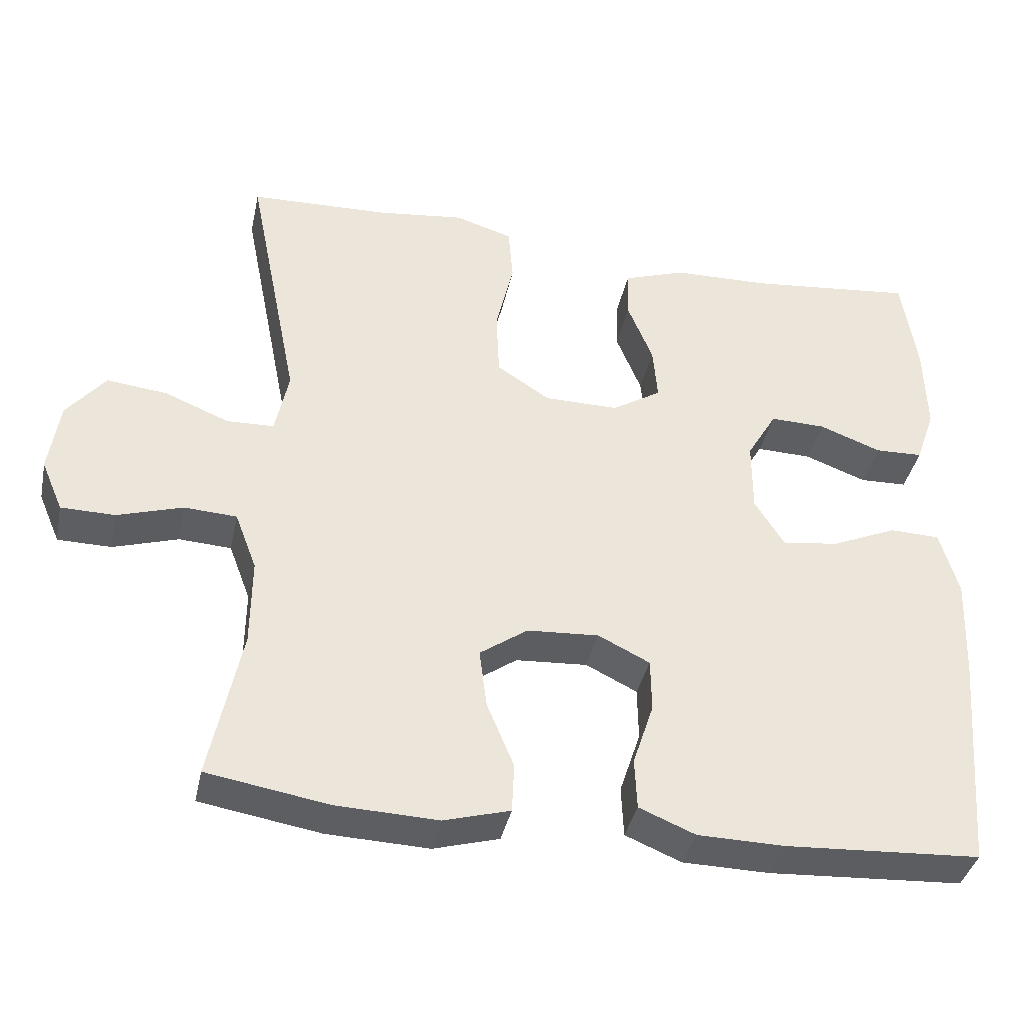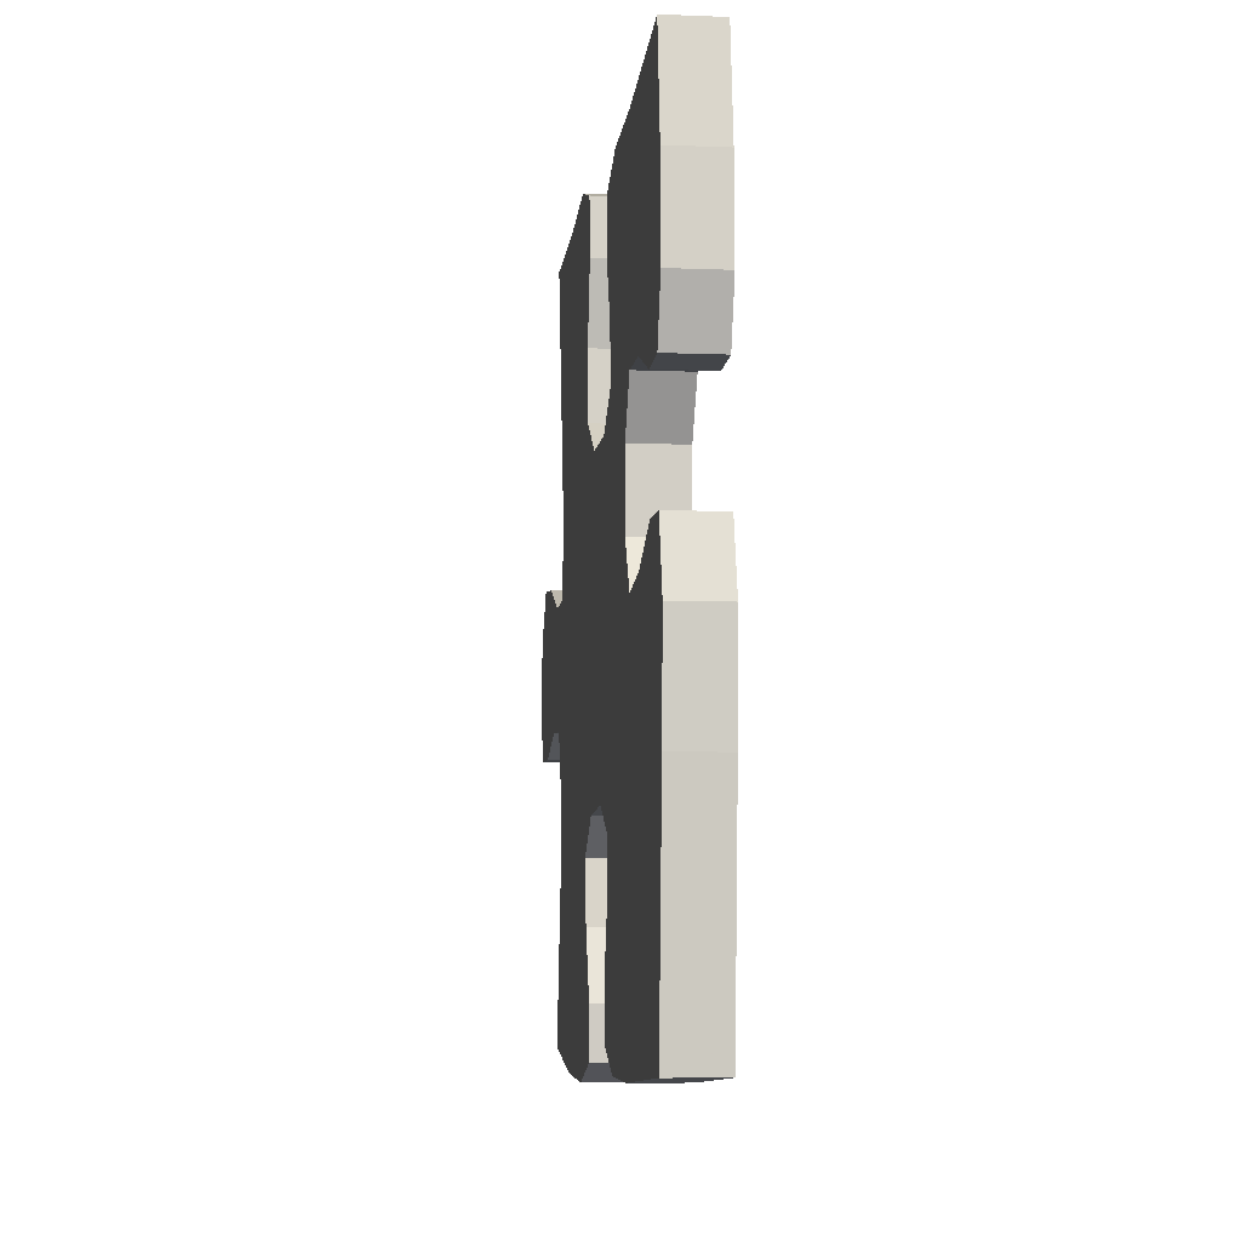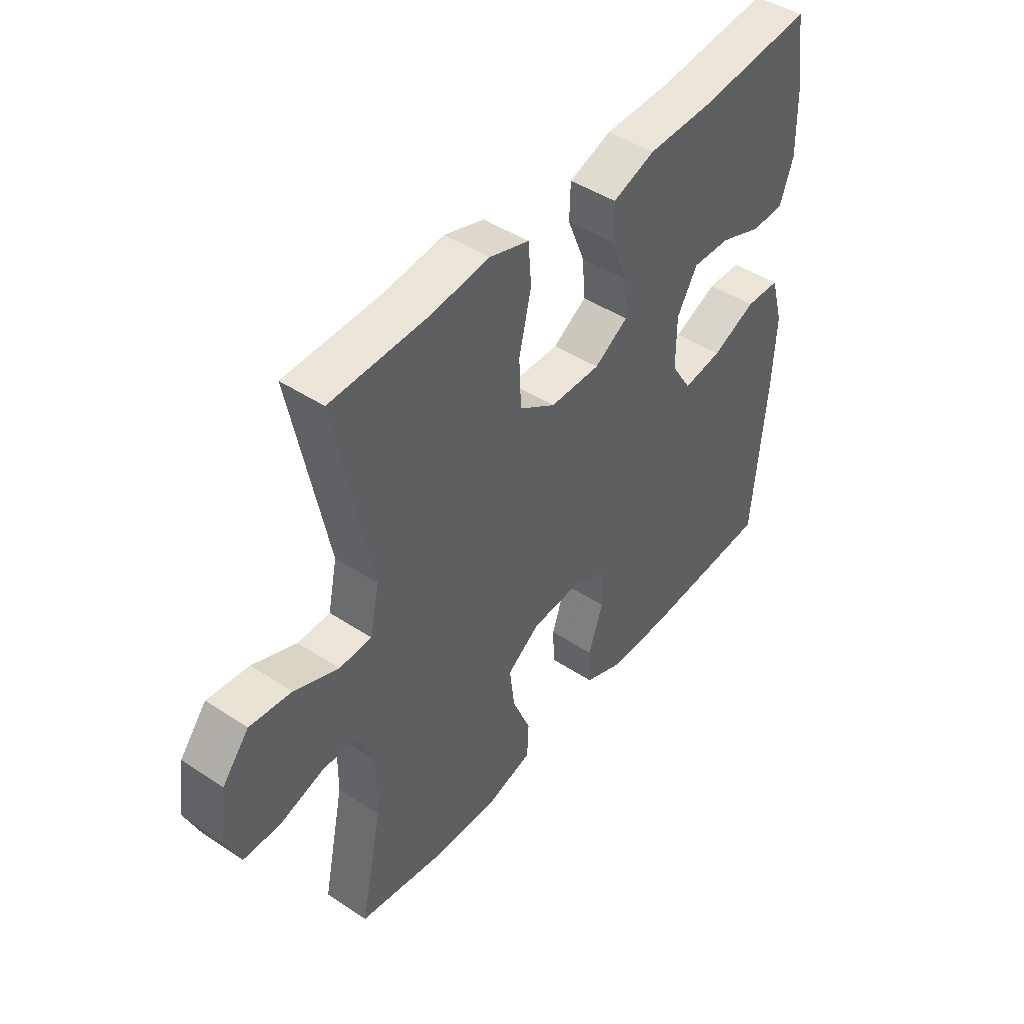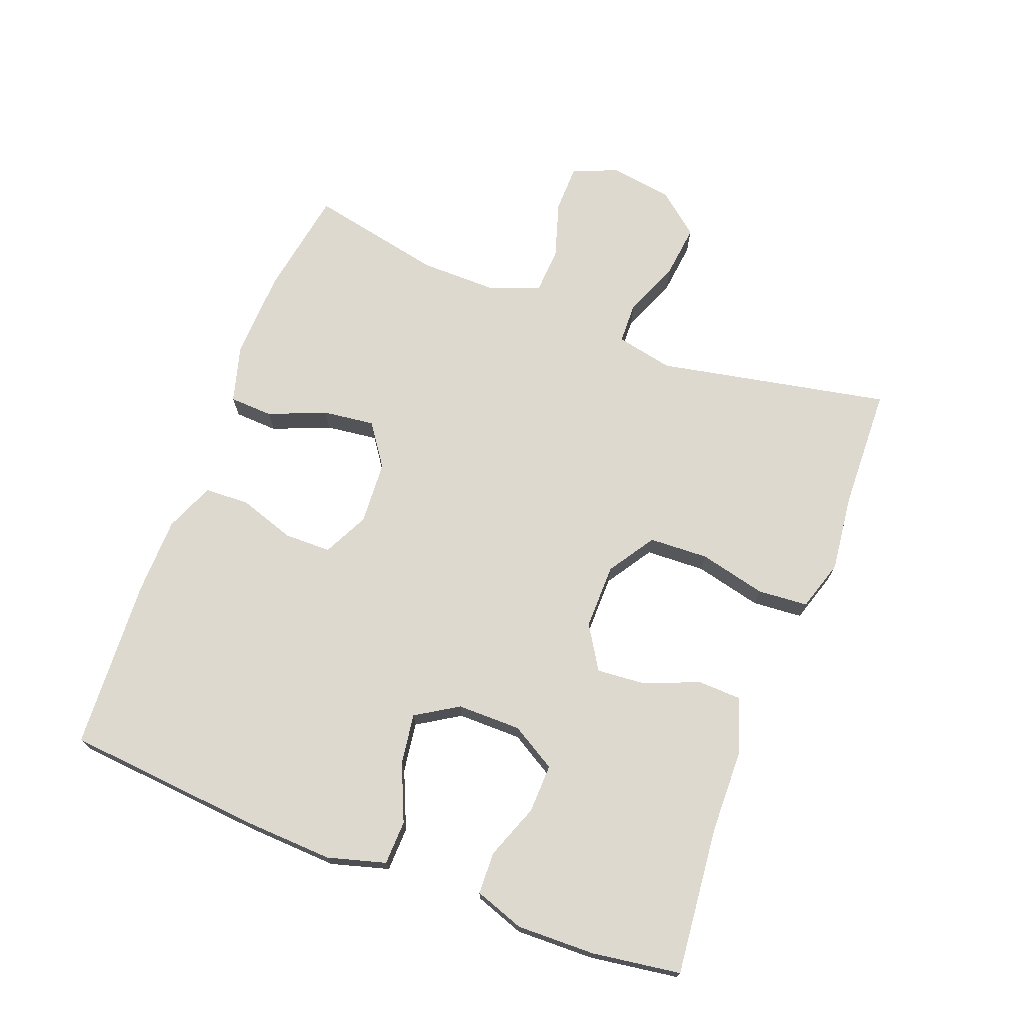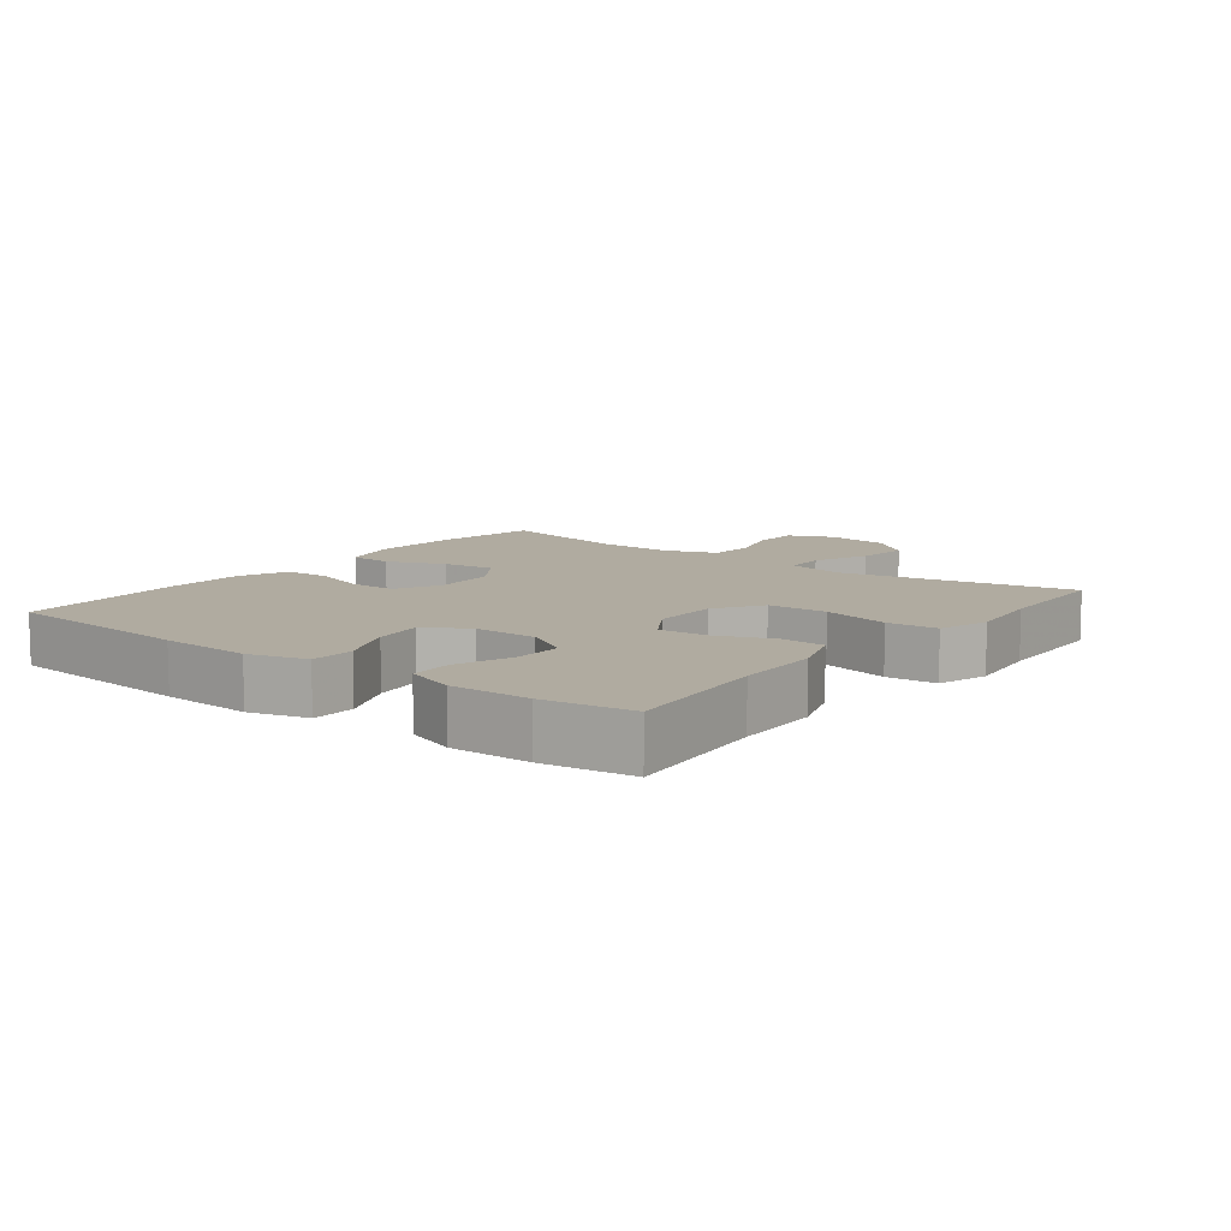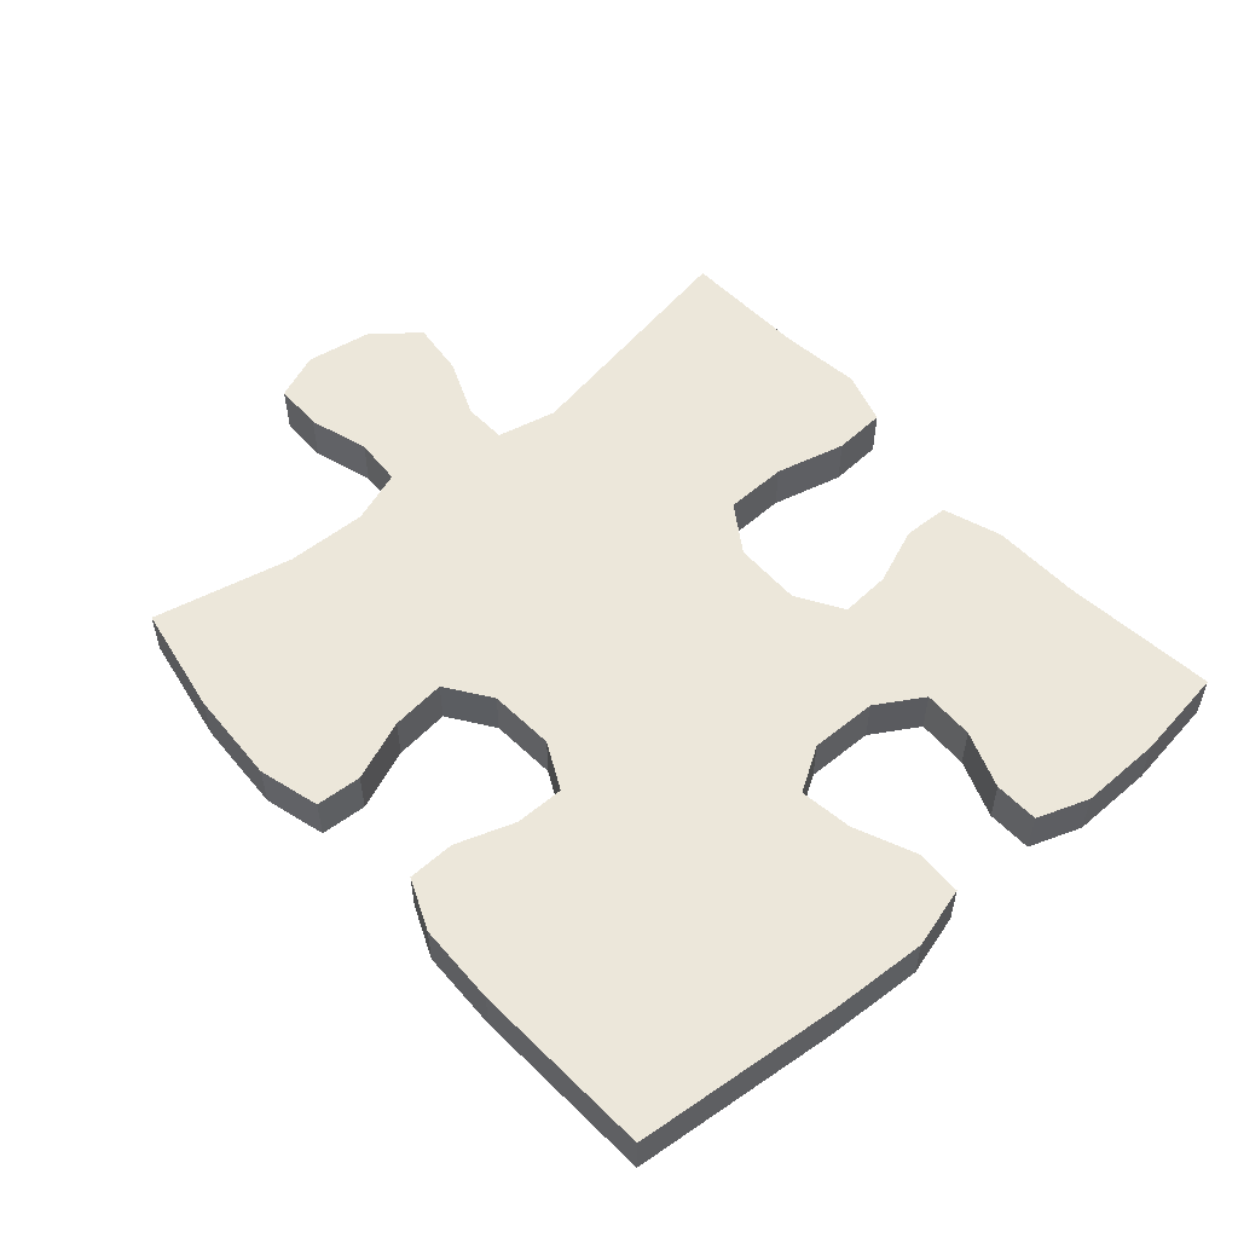
<metadata>
{"format":"obj","ext":"obj","renderer":"f3d","projection":"perspective","resolution":1024,"background":"white","views":[{"elev":-38.4,"azim":168.1,"up":"+Z"},{"elev":-7.1,"azim":-96.6,"up":"+Z"},{"elev":45.2,"azim":127.4,"up":"+Z"},{"elev":71.8,"azim":-69.0,"up":"+Y"},{"elev":9.8,"azim":-52.3,"up":"+Y"},{"elev":53.3,"azim":-130.7,"up":"+Y"}]}
</metadata>
<code>
v 0.5 0.07 0.5
v 0.43 0.07 0.148
v 0.448 0.07 0.061
v 0.511 0.07 0.059
v 0.597 0.07 0.094
v 0.678 0.07 0.103
v 0.73 0.07 0.039
v 0.744 0.07 -0.057
v 0.715 0.07 -0.125
v 0.643 0.07 -0.126
v 0.556 0.07 -0.099
v 0.486 0.07 -0.103
v 0.457 0.07 -0.18
v 0.458 0.07 -0.297
v 0.5 0.07 -0.5
v 0.338 0.07 -0.527
v 0.202 0.07 -0.532
v 0.114 0.07 -0.507
v 0.111 0.07 -0.441
v 0.147 0.07 -0.354
v 0.157 0.07 -0.275
v 0.093 0.07 -0.23
v -0.003 0.07 -0.224
v -0.072 0.07 -0.258
v -0.073 0.07 -0.329
v -0.045 0.07 -0.414
v -0.048 0.07 -0.482
v -0.123 0.07 -0.513
v -0.239 0.07 -0.515
v -0.5 0.07 -0.5
v -0.525 0.07 -0.205
v -0.531 0.07 -0.067
v -0.506 0.07 0.021
v -0.439 0.07 0.023
v -0.352 0.07 -0.015
v -0.276 0.07 -0.026
v -0.236 0.07 0.038
v -0.236 0.07 0.135
v -0.276 0.07 0.203
v -0.35 0.07 0.201
v -0.433 0.07 0.17
v -0.497 0.07 0.172
v -0.523 0.07 0.247
v -0.52 0.07 0.366
v -0.5 0.07 0.5
v -0.277 0.07 0.477
v -0.148 0.07 0.474
v -0.065 0.07 0.445
v -0.063 0.07 0.379
v -0.097 0.07 0.295
v -0.103 0.07 0.222
v -0.037 0.07 0.181
v 0.062 0.07 0.182
v 0.133 0.07 0.228
v 0.137 0.07 0.318
v 0.113 0.07 0.42
v 0.119 0.07 0.496
v 0.196 0.07 0.52
v 0.313 0.07 0.506
v 0.5 0 0.5
v 0.43 0 0.148
v 0.448 0 0.061
v 0.511 0 0.059
v 0.597 0 0.094
v 0.678 0 0.103
v 0.73 0 0.039
v 0.744 0 -0.057
v 0.715 0 -0.125
v 0.643 0 -0.126
v 0.556 0 -0.099
v 0.486 0 -0.103
v 0.457 0 -0.18
v 0.458 0 -0.297
v 0.5 0 -0.5
v 0.338 0 -0.527
v 0.202 0 -0.532
v 0.114 0 -0.507
v 0.111 0 -0.441
v 0.147 0 -0.354
v 0.157 0 -0.275
v 0.093 0 -0.23
v -0.003 0 -0.224
v -0.072 0 -0.258
v -0.073 0 -0.329
v -0.045 0 -0.414
v -0.048 0 -0.482
v -0.123 0 -0.513
v -0.239 0 -0.515
v -0.5 0 -0.5
v -0.525 0 -0.205
v -0.531 0 -0.067
v -0.506 0 0.021
v -0.439 0 0.023
v -0.352 0 -0.015
v -0.276 0 -0.026
v -0.236 0 0.038
v -0.236 0 0.135
v -0.276 0 0.203
v -0.35 0 0.201
v -0.433 0 0.17
v -0.497 0 0.172
v -0.523 0 0.247
v -0.52 0 0.366
v -0.5 0 0.5
v -0.277 0 0.477
v -0.148 0 0.474
v -0.065 0 0.445
v -0.063 0 0.379
v -0.097 0 0.295
v -0.103 0 0.222
v -0.037 0 0.181
v 0.062 0 0.182
v 0.133 0 0.228
v 0.137 0 0.318
v 0.113 0 0.42
v 0.119 0 0.496
v 0.196 0 0.52
v 0.313 0 0.506
f 57 58 59
f 56 57 59
f 55 56 59
f 59 1 2
f 55 59 2
f 54 55 2
f 53 54 2 3
f 52 53 3
f 48 49 50
f 47 48 50
f 46 47 50
f 46 50 51
f 44 45 46
f 43 44 46
f 42 43 46
f 41 42 46
f 40 41 46
f 39 40 46 51
f 38 39 51 52
f 33 34 35
f 32 33 35
f 31 32 35
f 30 31 35
f 29 30 35
f 28 29 35
f 27 28 35
f 26 27 35
f 25 26 35
f 24 25 35 36
f 23 24 36 37
f 18 19 20
f 17 18 20
f 16 17 20
f 15 16 20
f 14 15 20
f 13 14 20 21
f 12 13 21 22
f 9 10 11
f 8 9 11
f 7 8 11
f 6 7 11
f 5 6 11
f 4 5 11
f 3 4 11 12
f 37 38 52
f 23 37 52
f 22 23 52
f 12 22 52
f 3 12 52
f 118 117 116
f 118 116 115
f 118 115 114
f 61 60 118
f 61 118 114
f 61 114 113
f 62 61 113 112
f 62 112 111
f 109 108 107
f 109 107 106
f 109 106 105
f 110 109 105
f 105 104 103
f 105 103 102
f 105 102 101
f 105 101 100
f 105 100 99
f 110 105 99 98
f 111 110 98 97
f 94 93 92
f 94 92 91
f 94 91 90
f 94 90 89
f 94 89 88
f 94 88 87
f 94 87 86
f 94 86 85
f 94 85 84
f 95 94 84 83
f 96 95 83 82
f 79 78 77
f 79 77 76
f 79 76 75
f 79 75 74
f 79 74 73
f 80 79 73 72
f 81 80 72 71
f 70 69 68
f 70 68 67
f 70 67 66
f 70 66 65
f 70 65 64
f 70 64 63
f 71 70 63 62
f 111 97 96
f 111 96 82
f 111 82 81
f 111 81 71
f 111 71 62
f 1 60 61 2
f 2 61 62 3
f 3 62 63 4
f 4 63 64 5
f 5 64 65 6
f 6 65 66 7
f 7 66 67 8
f 8 67 68 9
f 9 68 69 10
f 10 69 70 11
f 11 70 71 12
f 12 71 72 13
f 13 72 73 14
f 14 73 74 15
f 15 74 75 16
f 16 75 76 17
f 17 76 77 18
f 18 77 78 19
f 19 78 79 20
f 20 79 80 21
f 21 80 81 22
f 22 81 82 23
f 23 82 83 24
f 24 83 84 25
f 25 84 85 26
f 26 85 86 27
f 27 86 87 28
f 28 87 88 29
f 29 88 89 30
f 30 89 90 31
f 31 90 91 32
f 32 91 92 33
f 33 92 93 34
f 34 93 94 35
f 35 94 95 36
f 36 95 96 37
f 37 96 97 38
f 38 97 98 39
f 39 98 99 40
f 40 99 100 41
f 41 100 101 42
f 42 101 102 43
f 43 102 103 44
f 44 103 104 45
f 45 104 105 46
f 46 105 106 47
f 47 106 107 48
f 48 107 108 49
f 49 108 109 50
f 50 109 110 51
f 51 110 111 52
f 52 111 112 53
f 53 112 113 54
f 54 113 114 55
f 55 114 115 56
f 56 115 116 57
f 57 116 117 58
f 58 117 118 59
f 59 118 60 1

</code>
